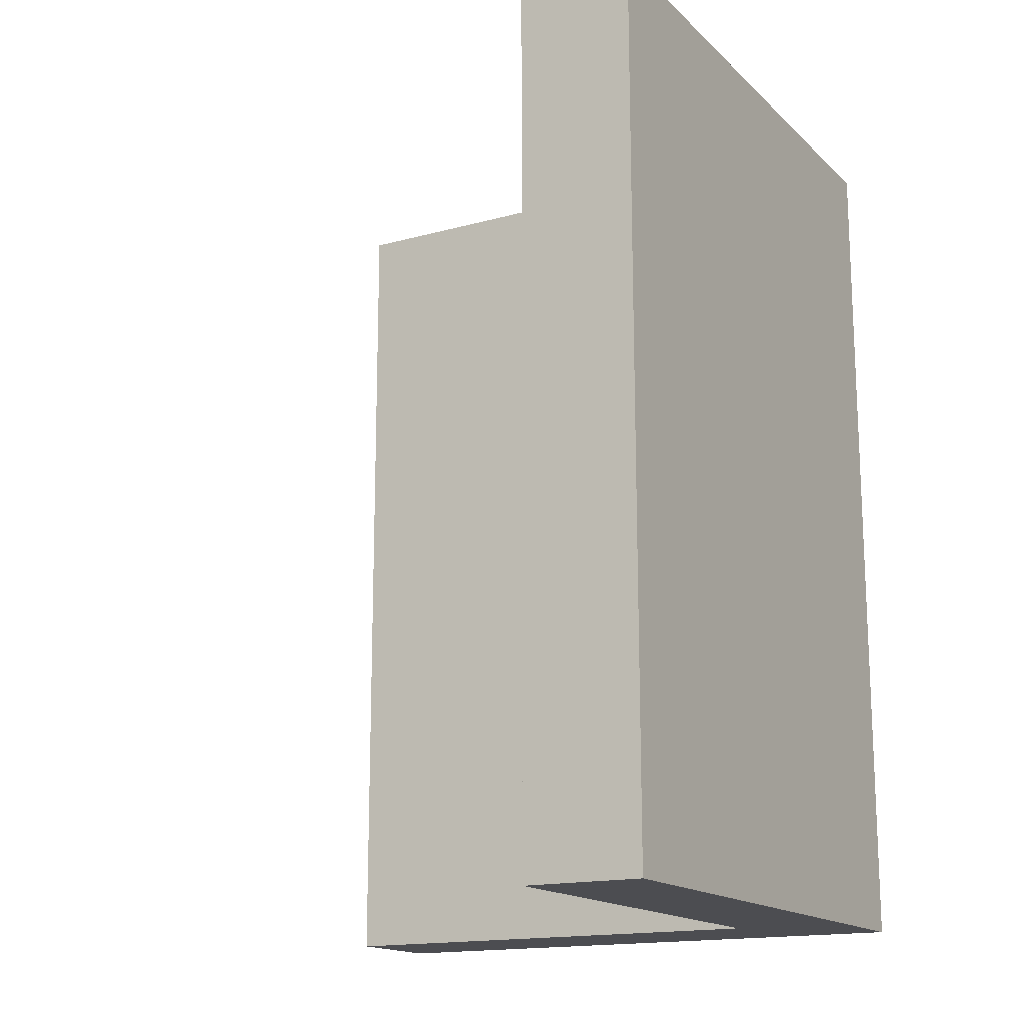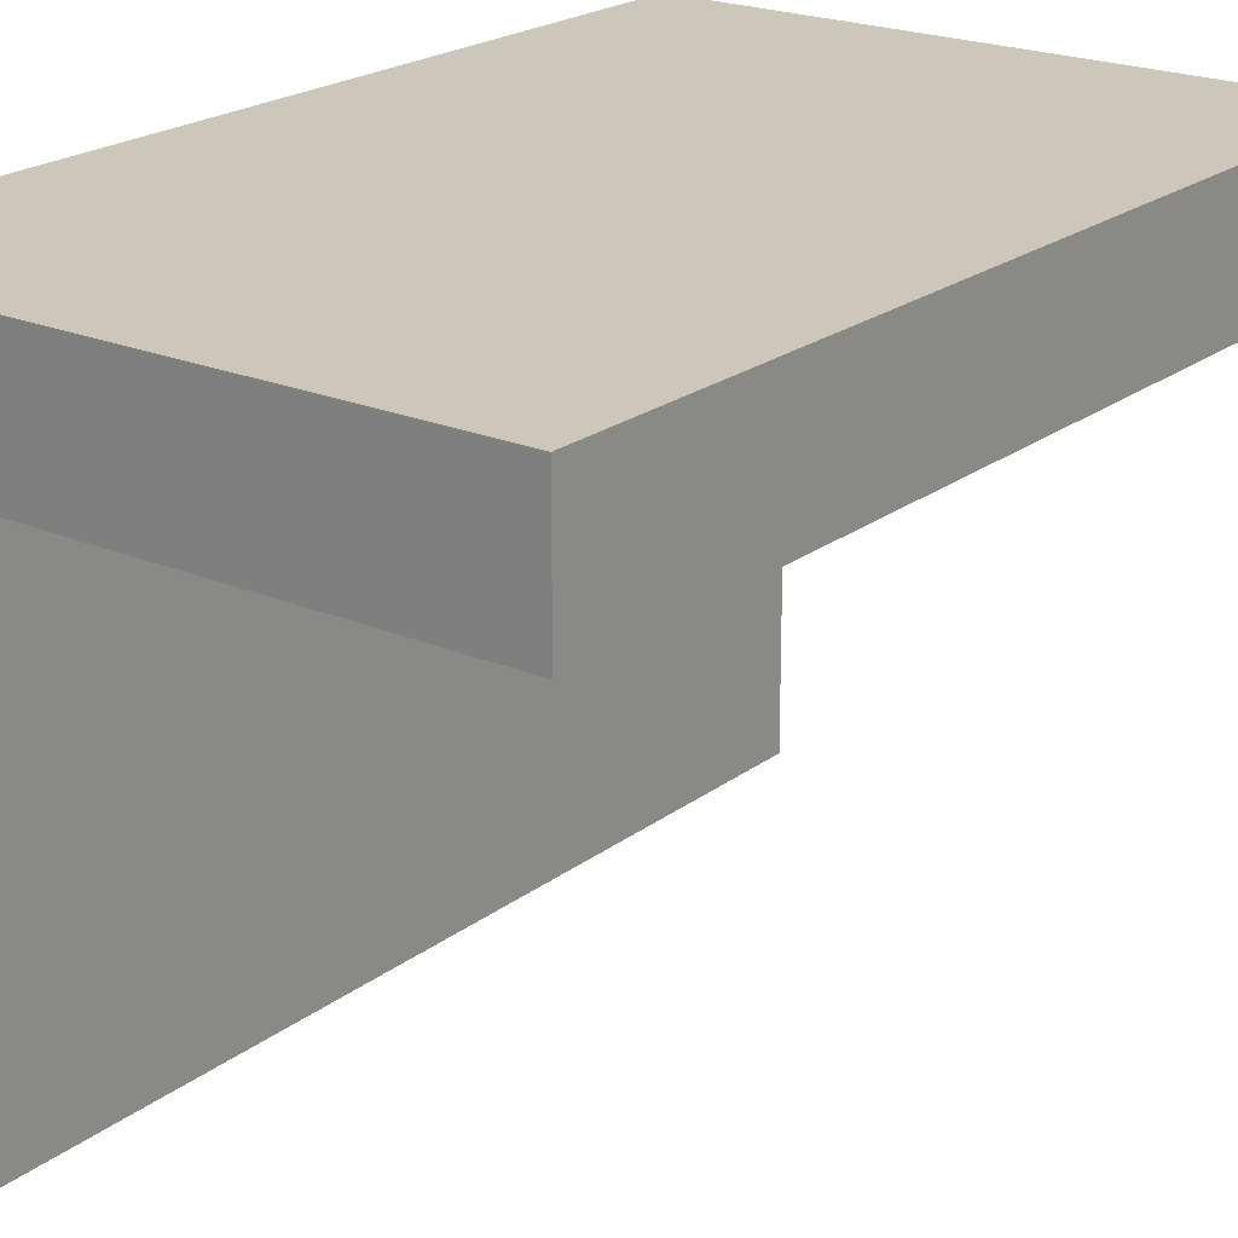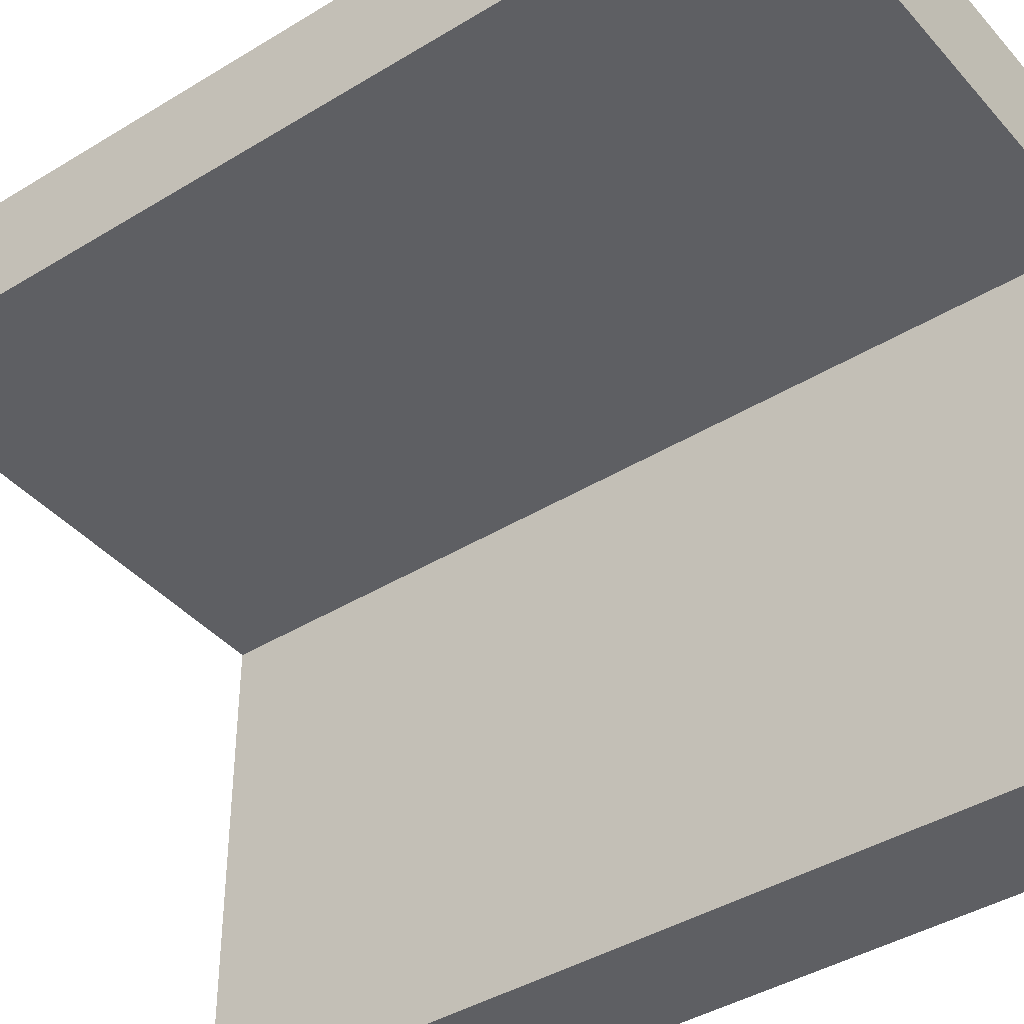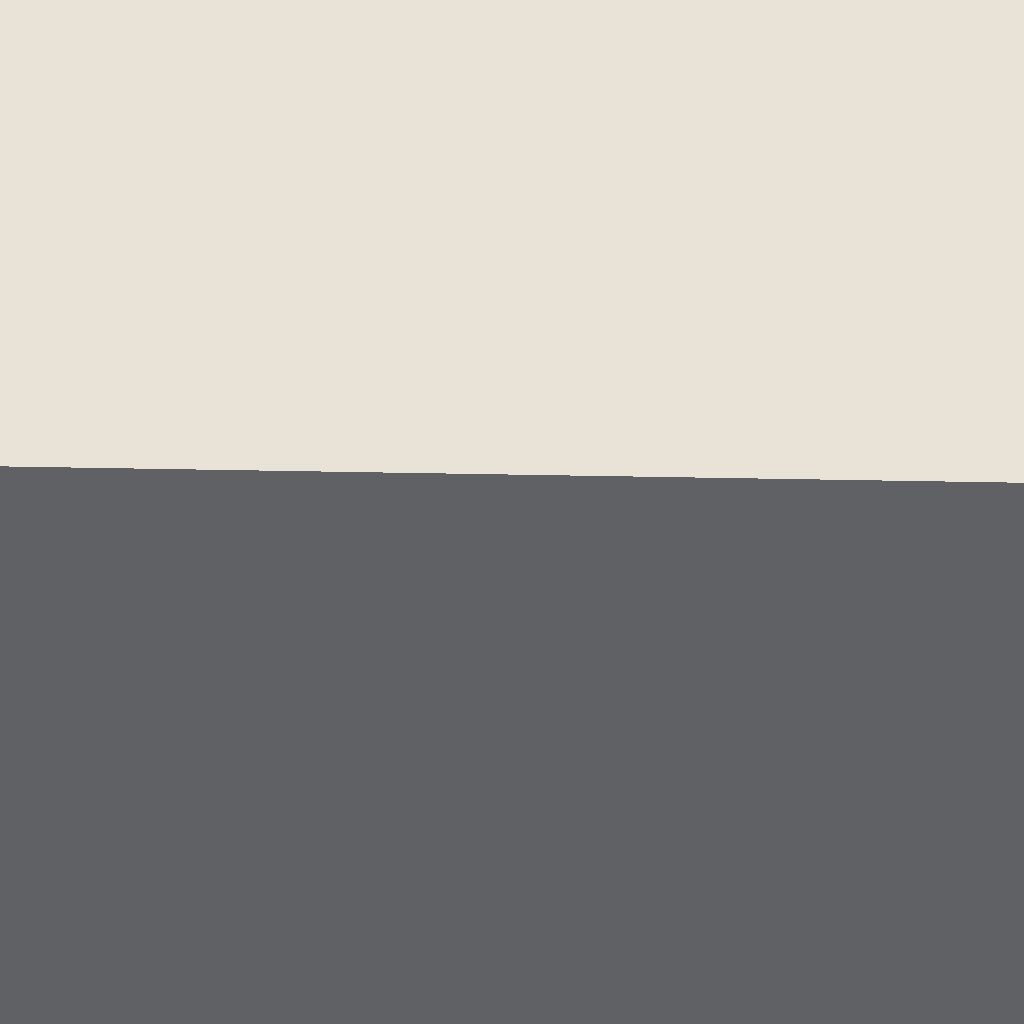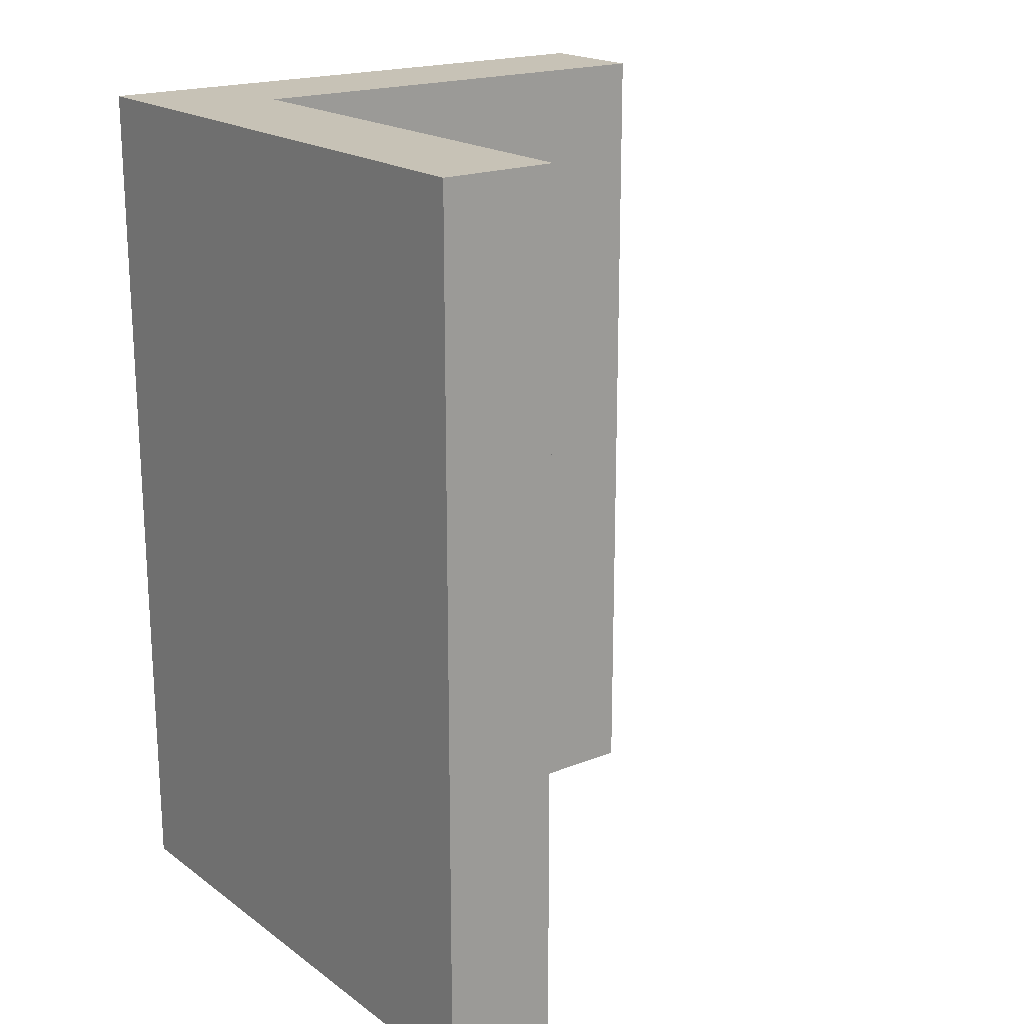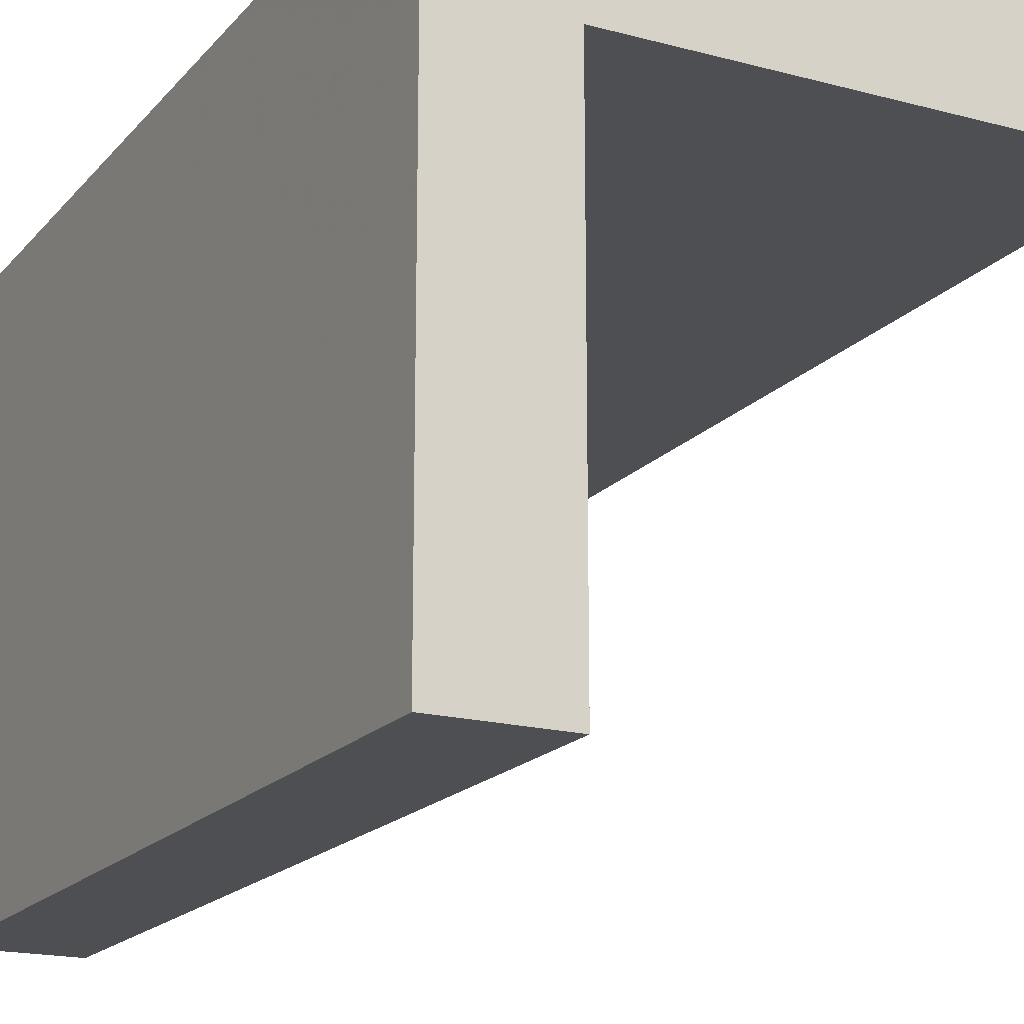
<metadata>
{"format":"obj","ext":"obj","renderer":"f3d","projection":"perspective","resolution":1024,"background":"white","views":[{"elev":-16.1,"azim":-60.6,"up":"+Y"},{"elev":21.5,"azim":-142.8,"up":"+Z"},{"elev":-40.7,"azim":-53.1,"up":"+Z"},{"elev":41.7,"azim":91.4,"up":"+Z"},{"elev":19.2,"azim":143.0,"up":"+Y"},{"elev":-18.1,"azim":152.6,"up":"+Z"}]}
</metadata>
<code>
o Cube
v 1 -1.5 -1
v 1 -1.5 1
v -1 -1.5 1
v 1 1.5 -1
v 1 1.5 1
v -1 1.5 1
v 0.6 -1.5 -1
v 0.6 -1.5 1
v 0.6 1.5 -1
v 0.6 1.5 1
v 1 -1.5 0.6
v -1 -1.5 0.6
v 1 1.5 0.6
v -1 1.5 0.6
v 0.6 -1.5 0.6
v 0.6 1.5 0.6
f 5 10 8 2
f 10 6 3 8
f 1 7 9 4
f 11 1 4 13
f 13 5 2 11
f 6 14 12 3
f 8 15 11 2
f 1 11 15 7
f 3 12 15 8
f 9 16 13 4
f 16 10 5 13
f 14 6 10 16
f 7 15 16 9
f 12 14 16 15

</code>
